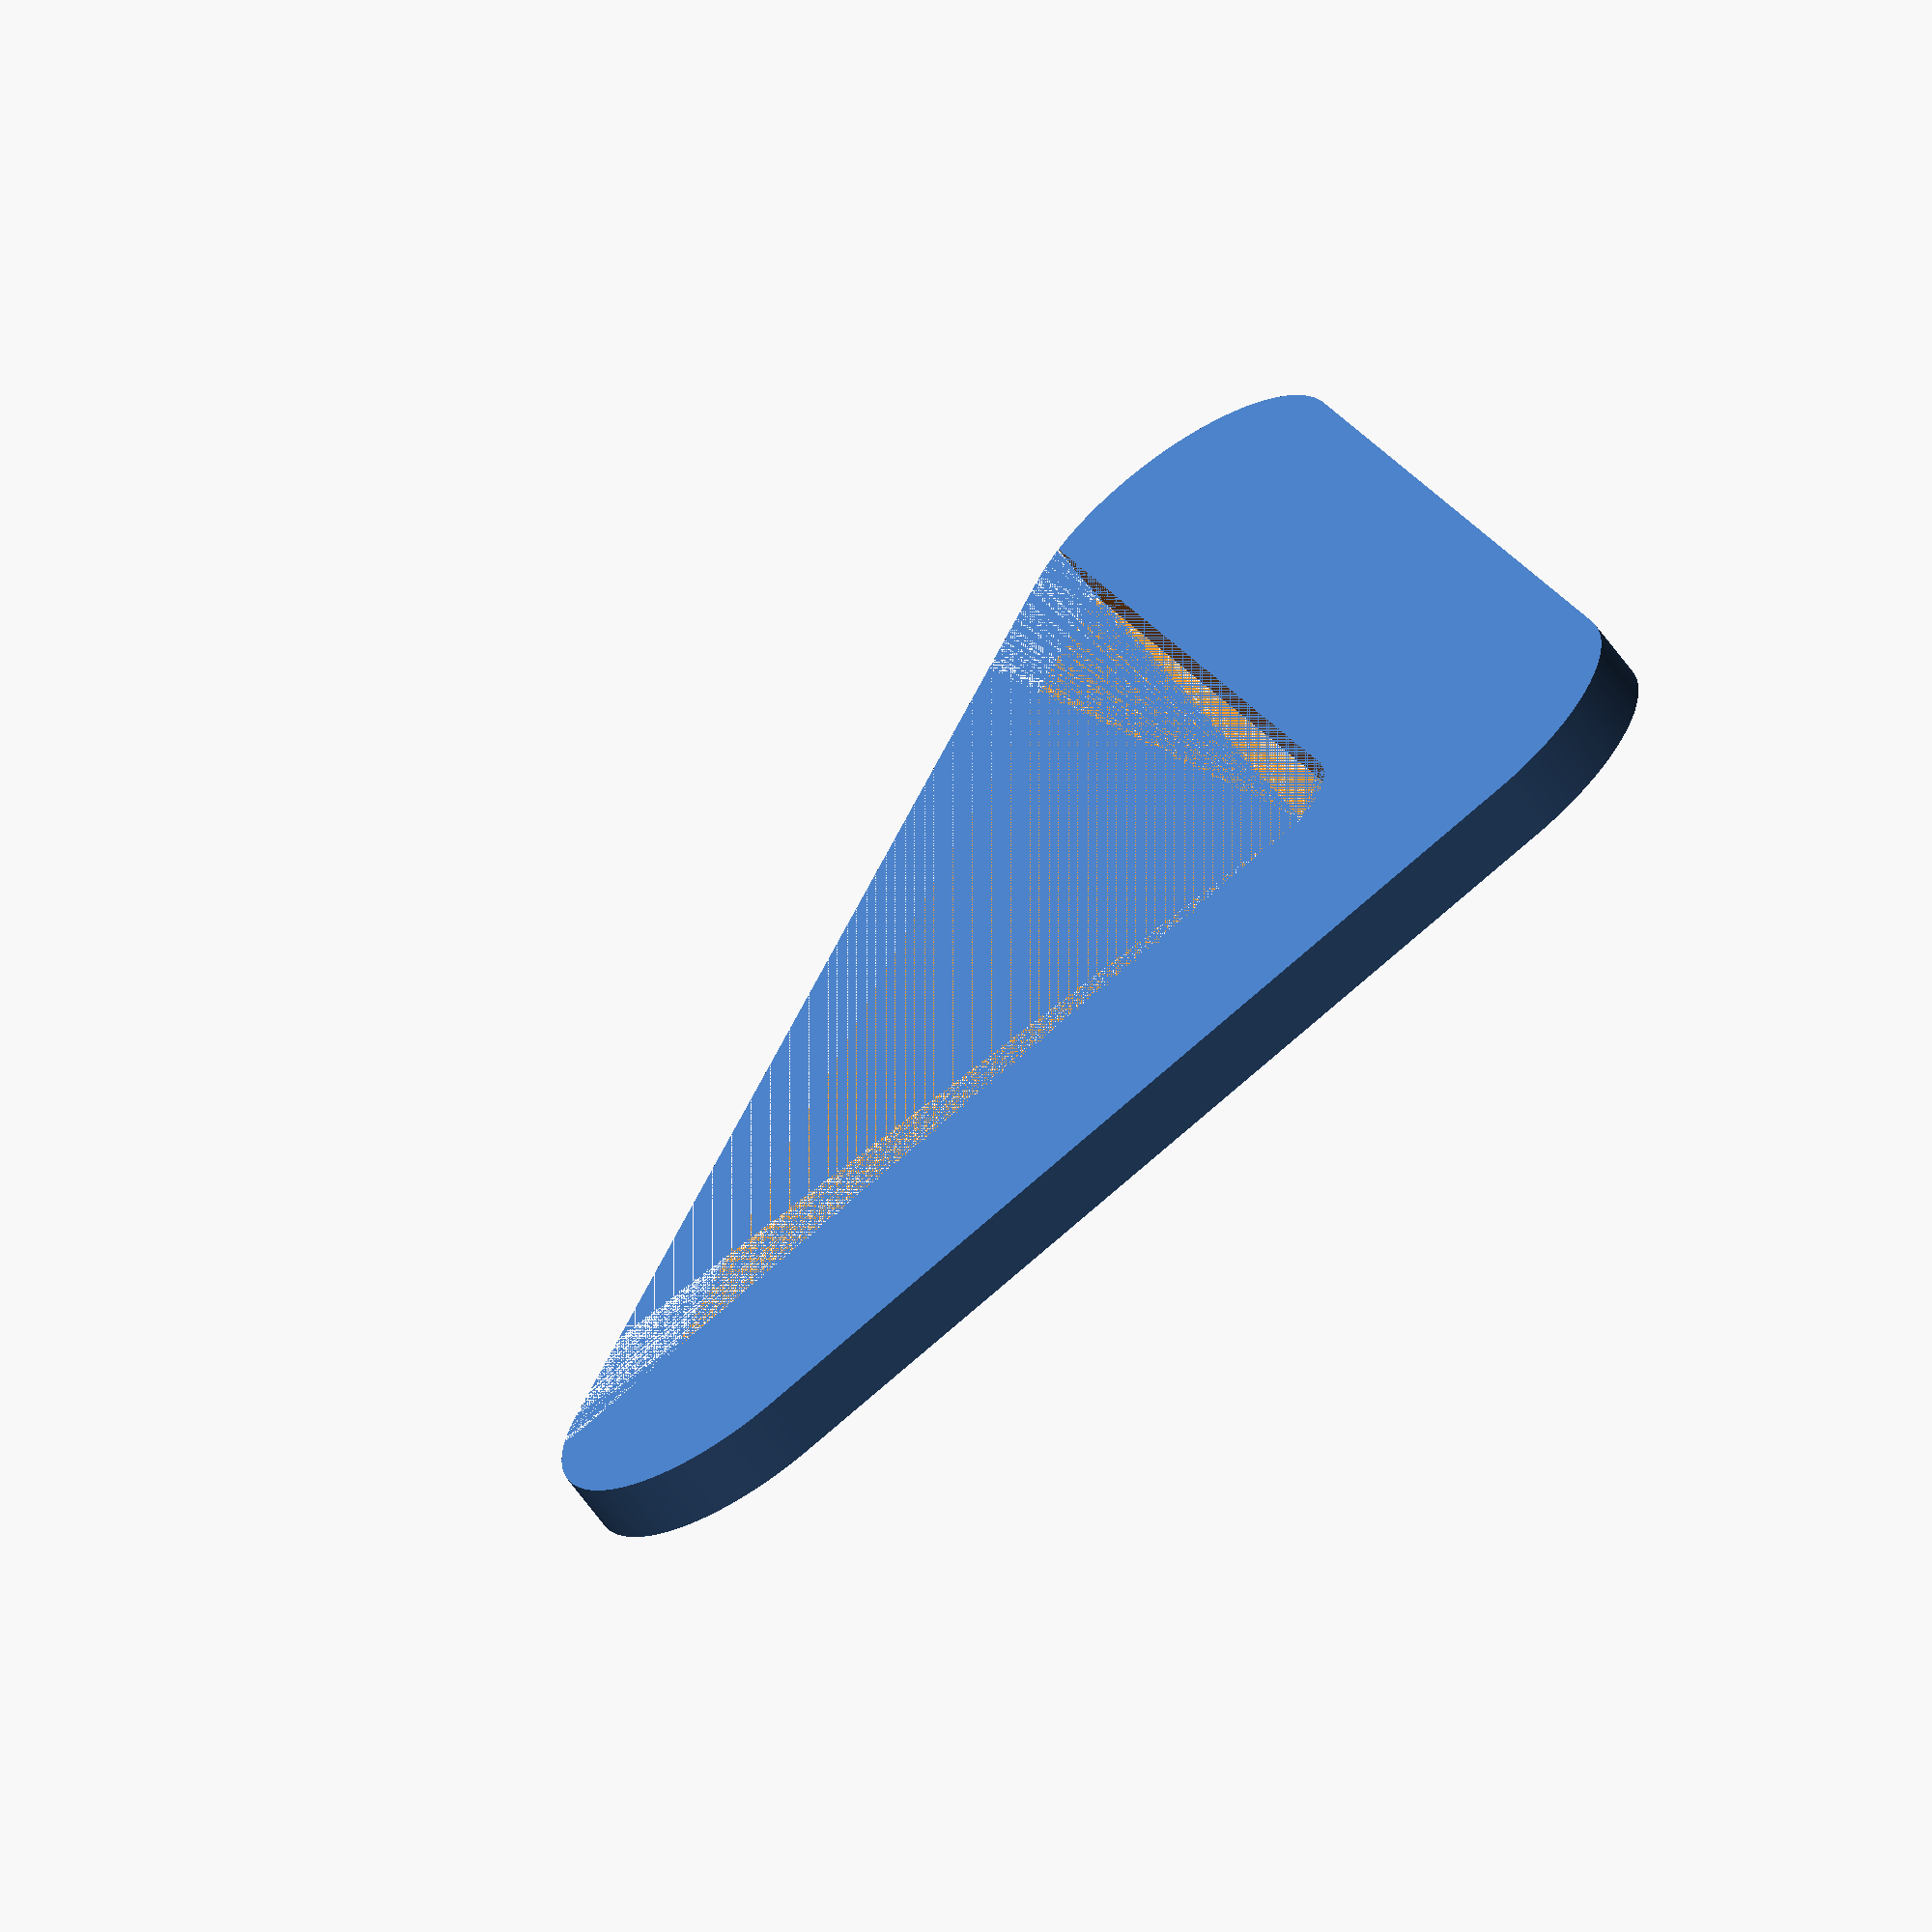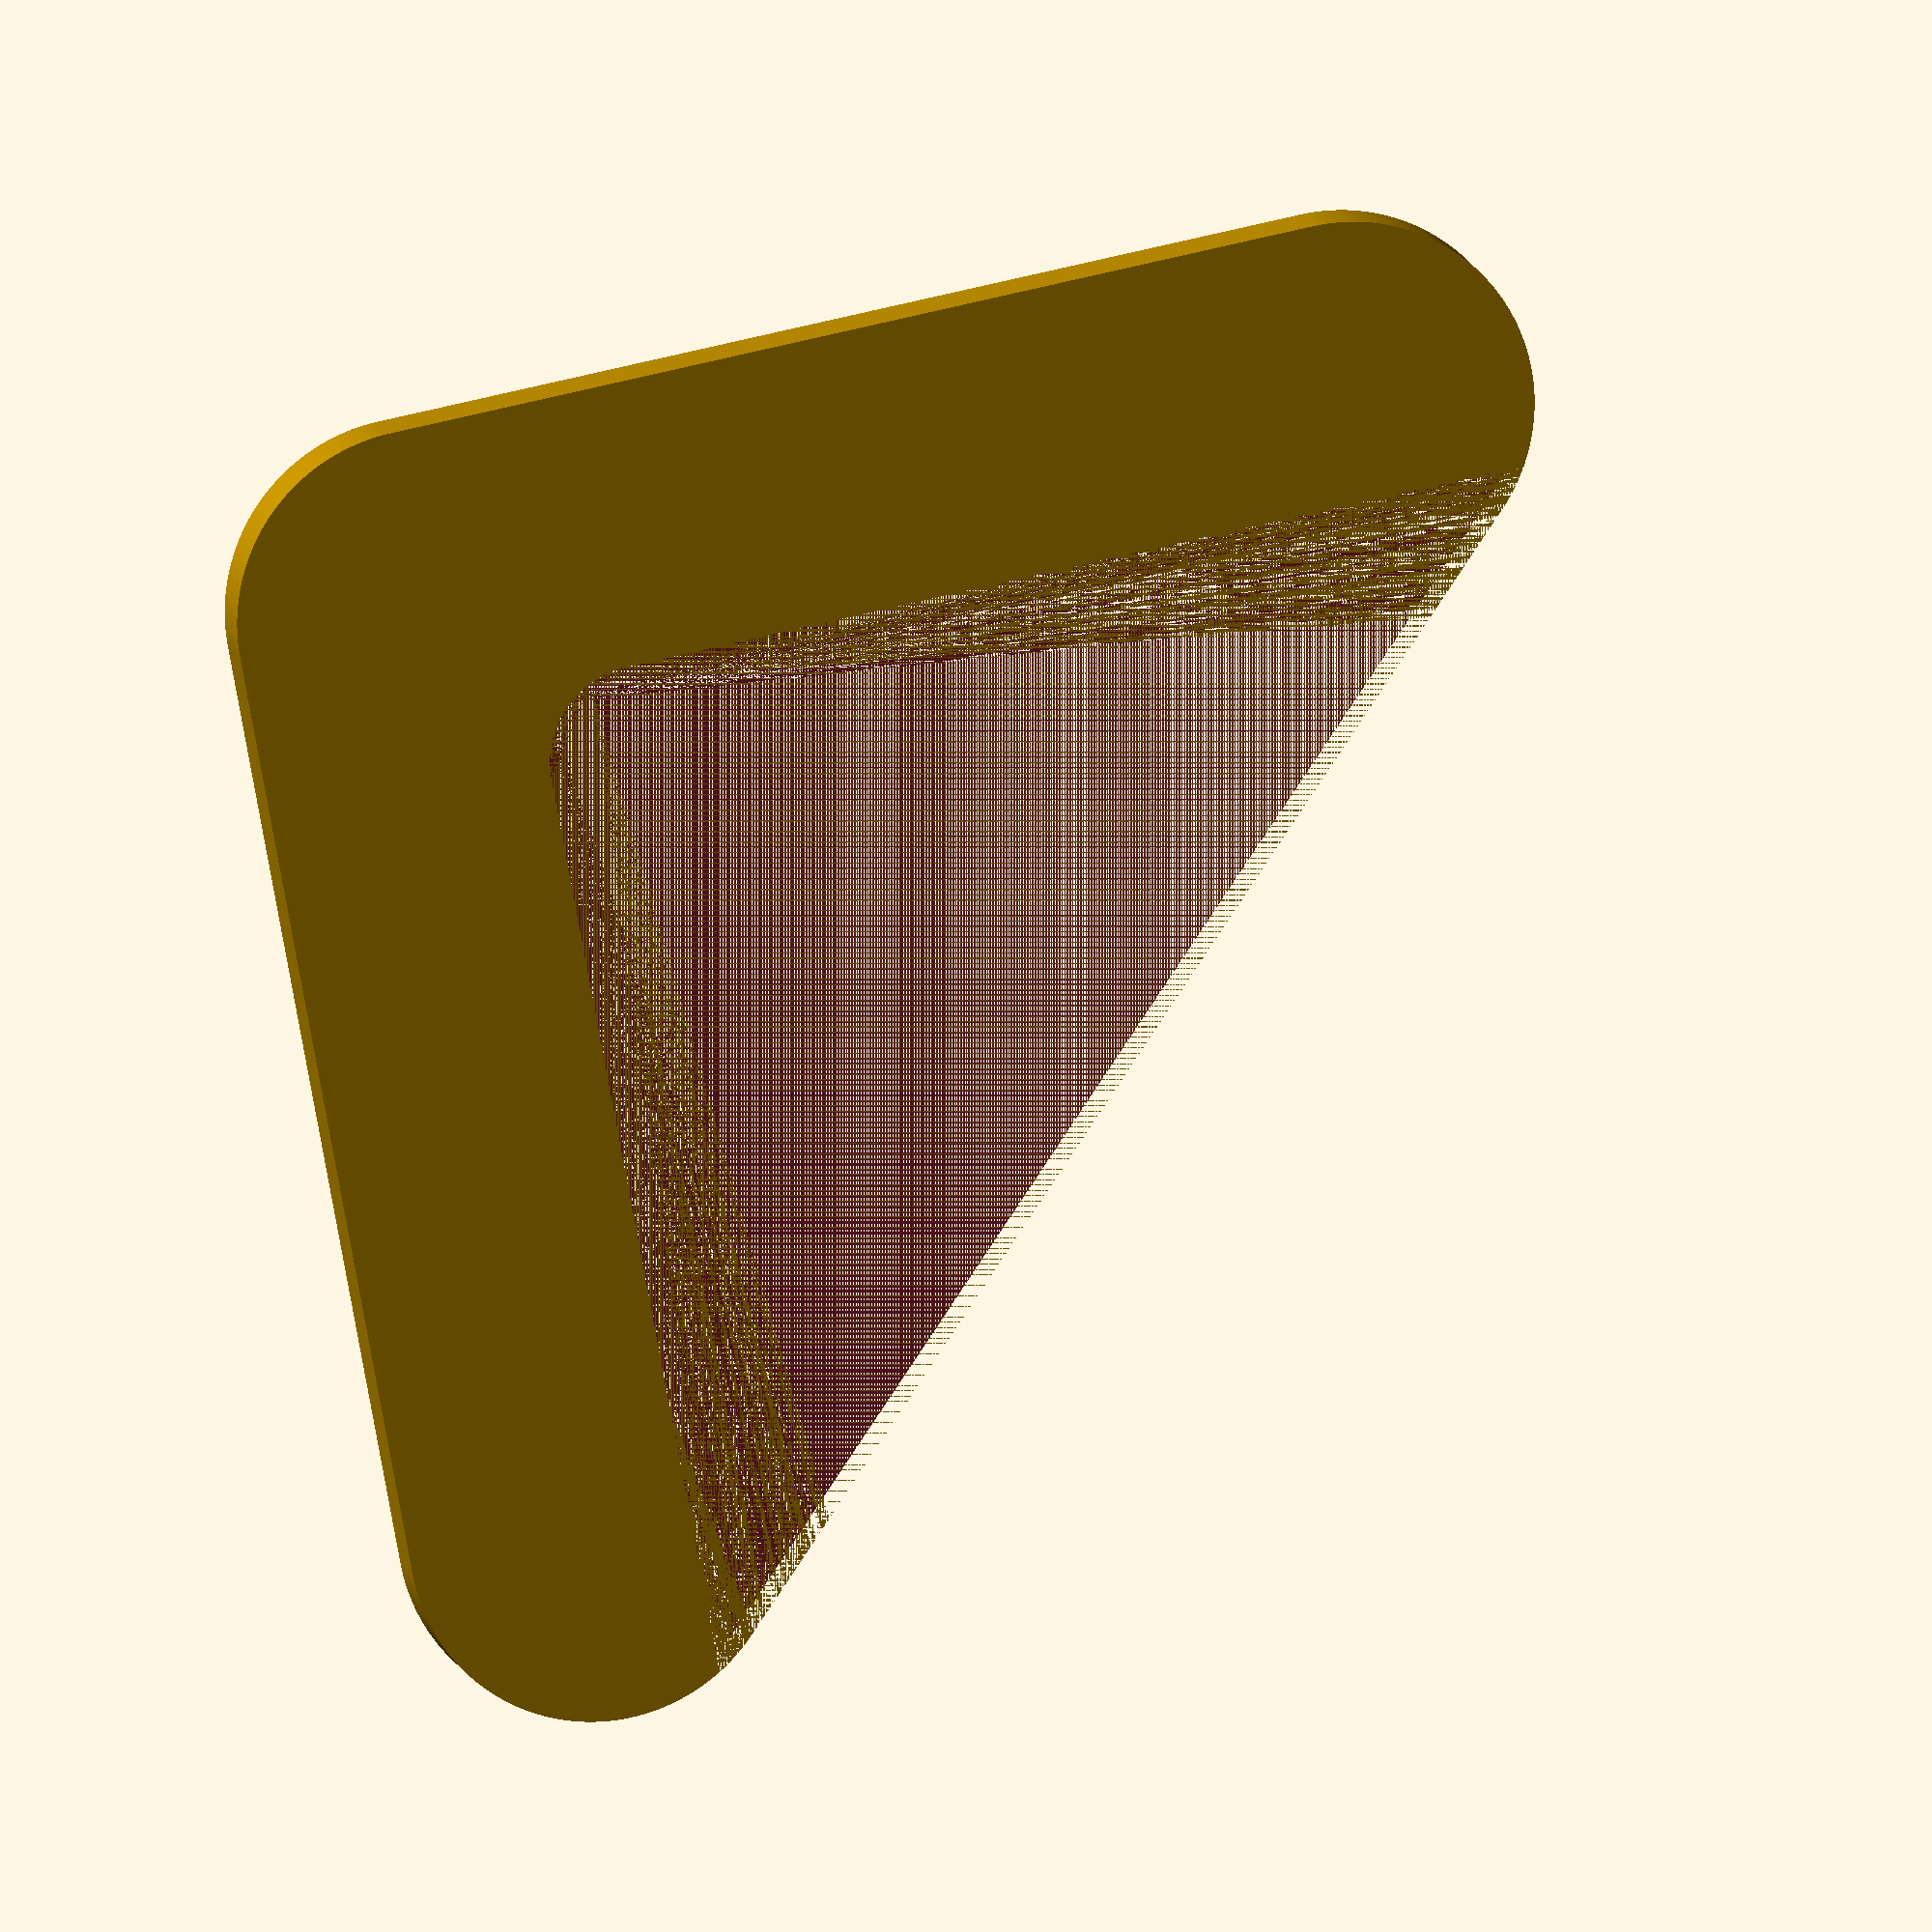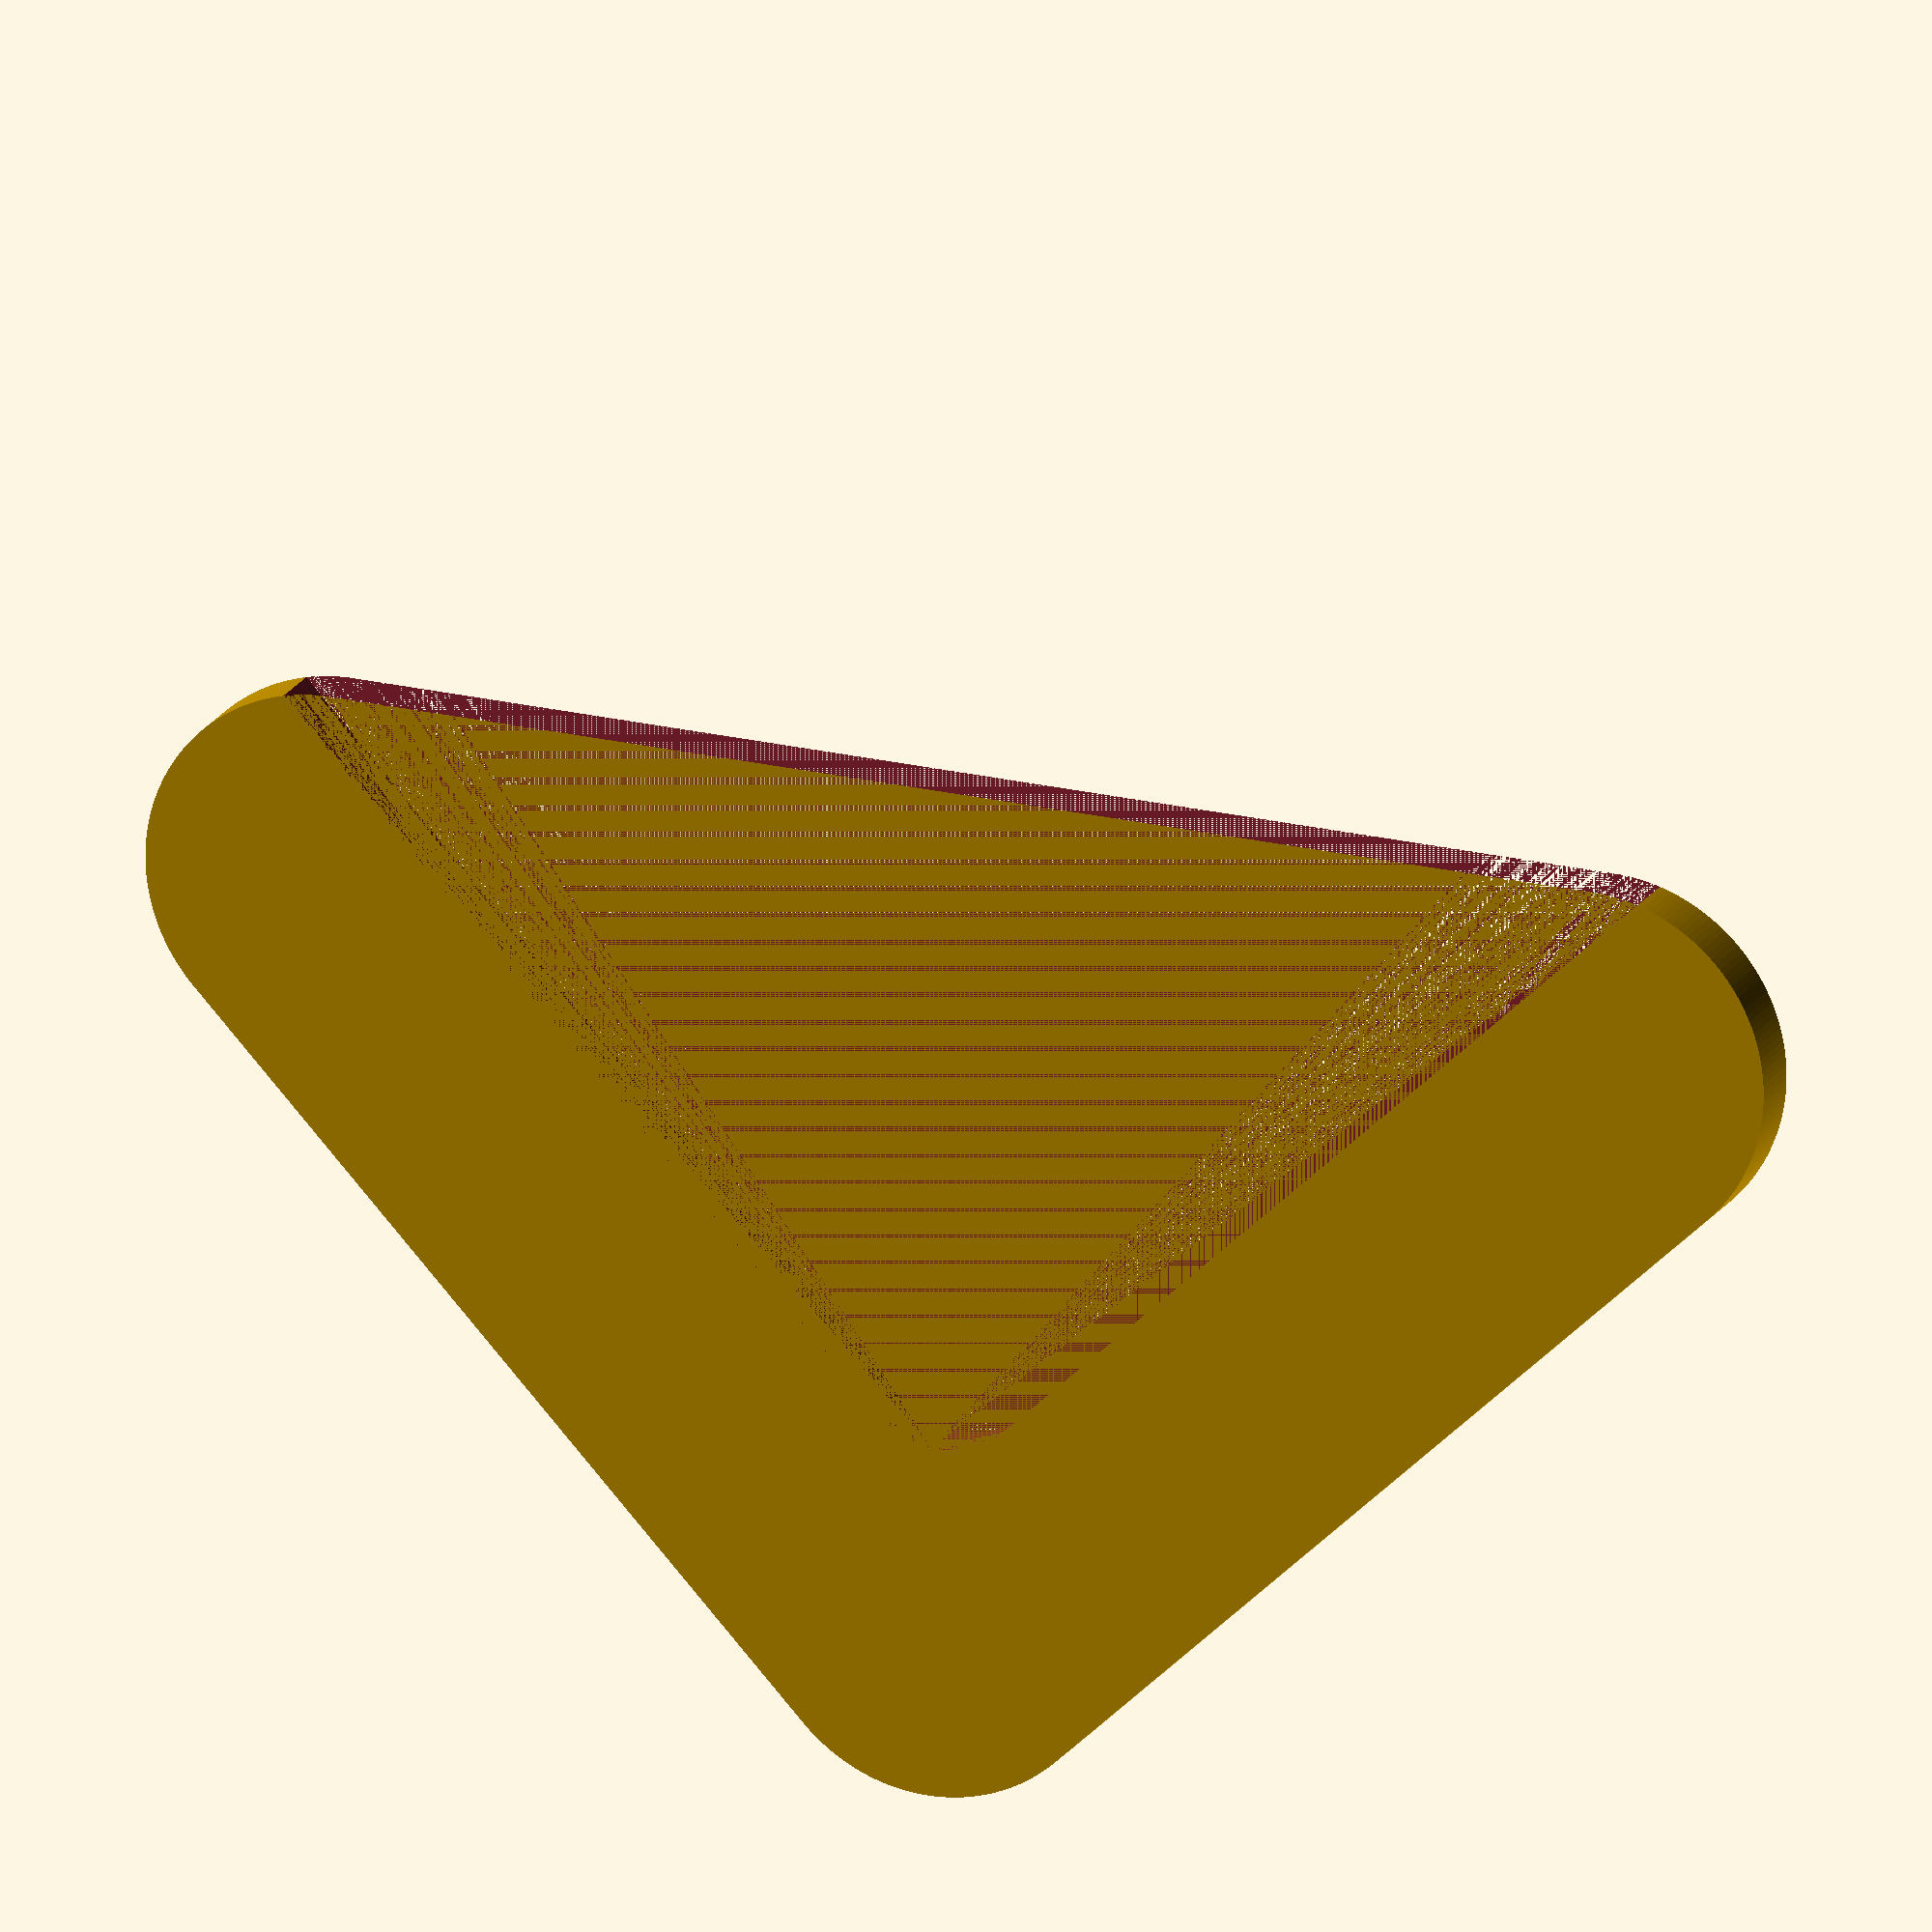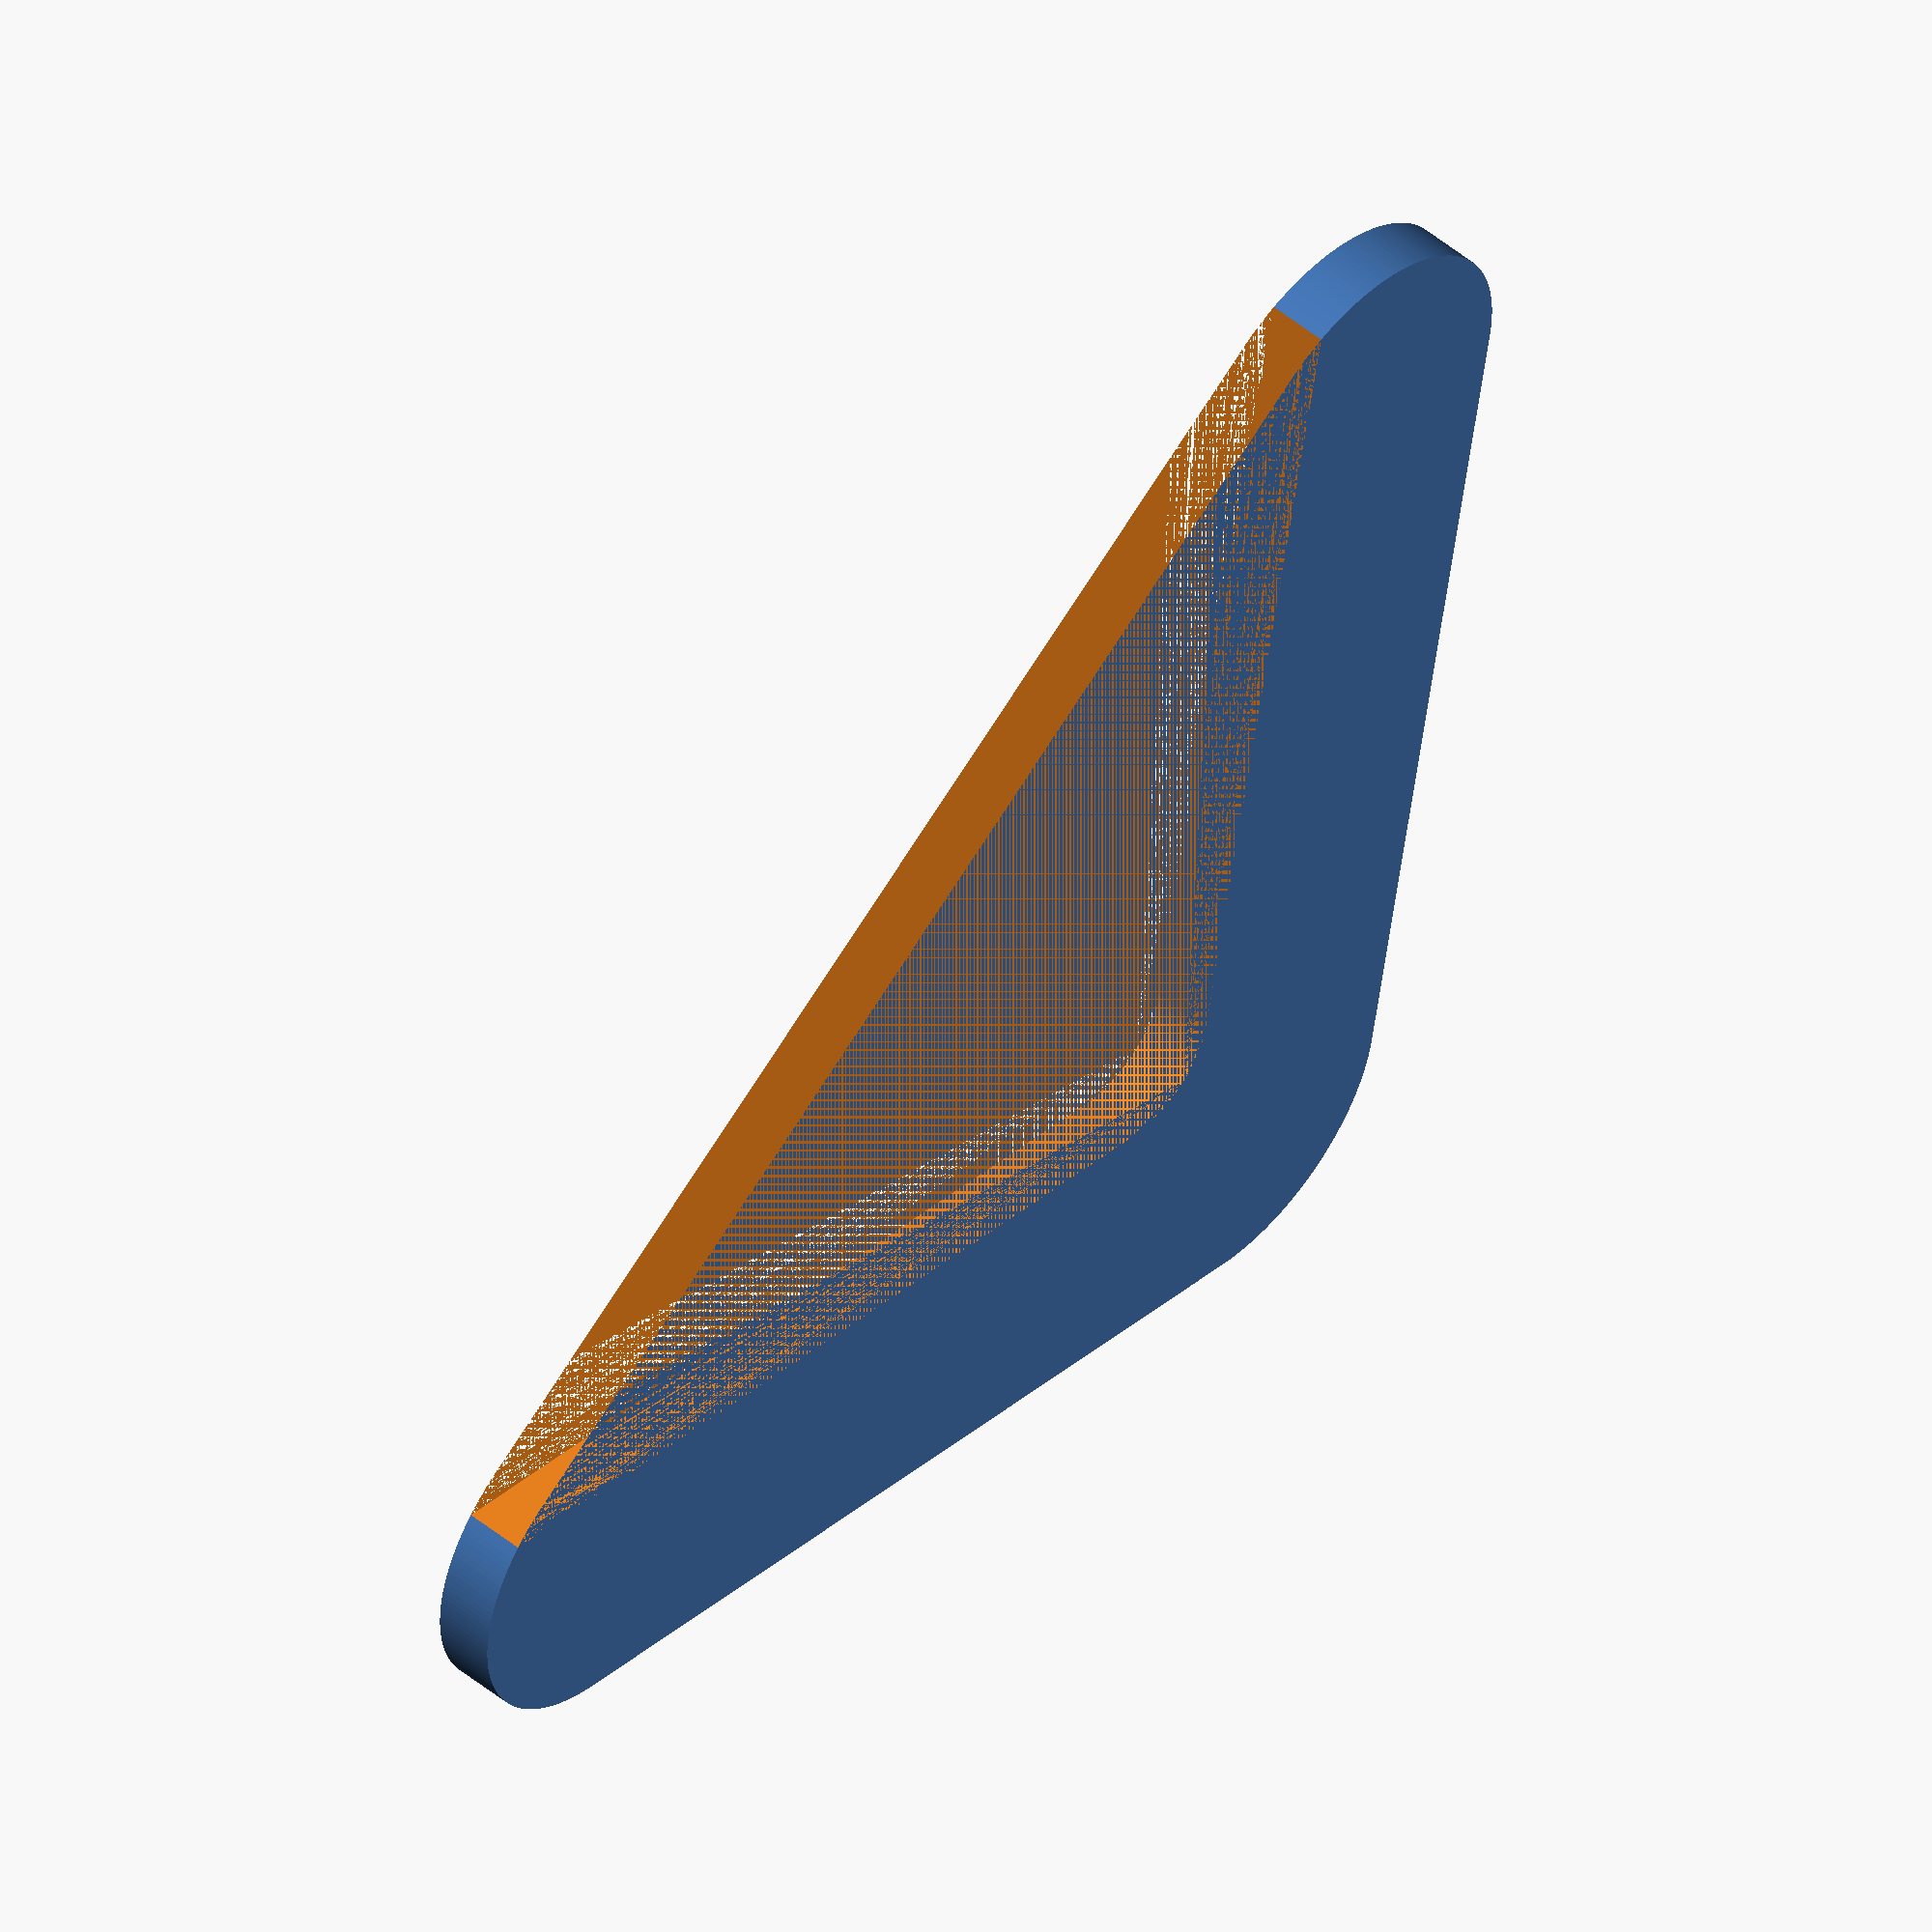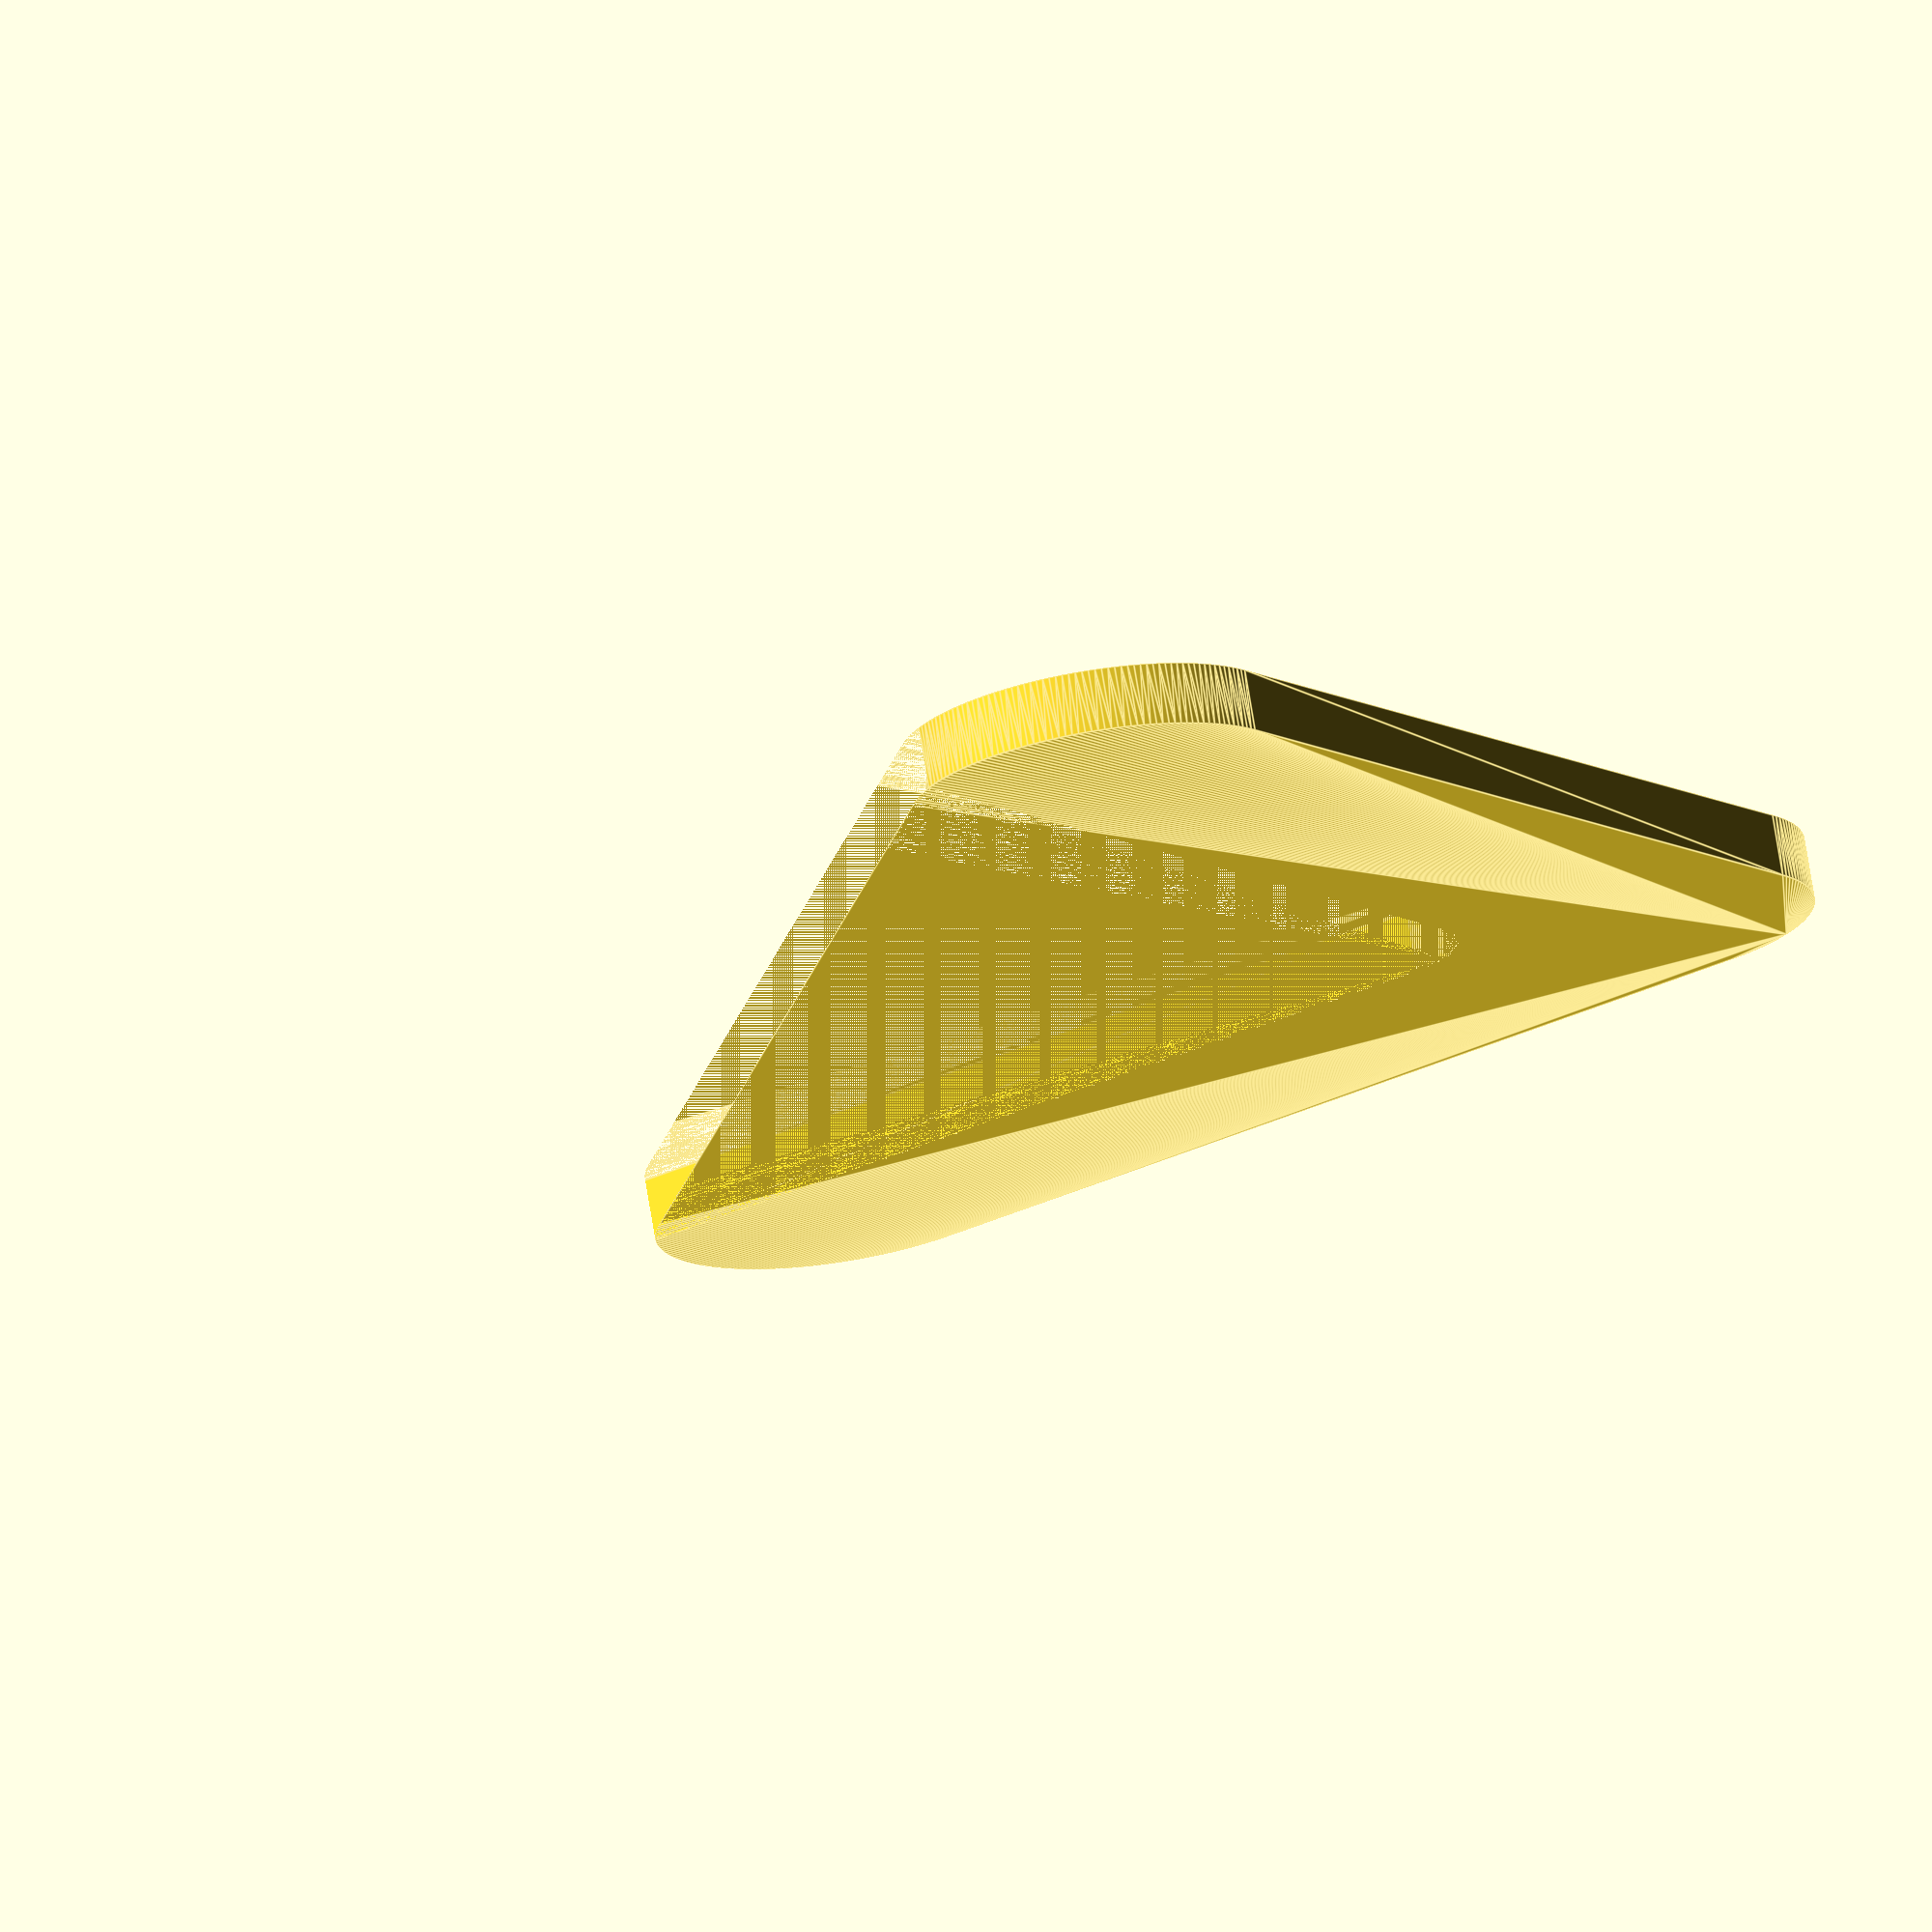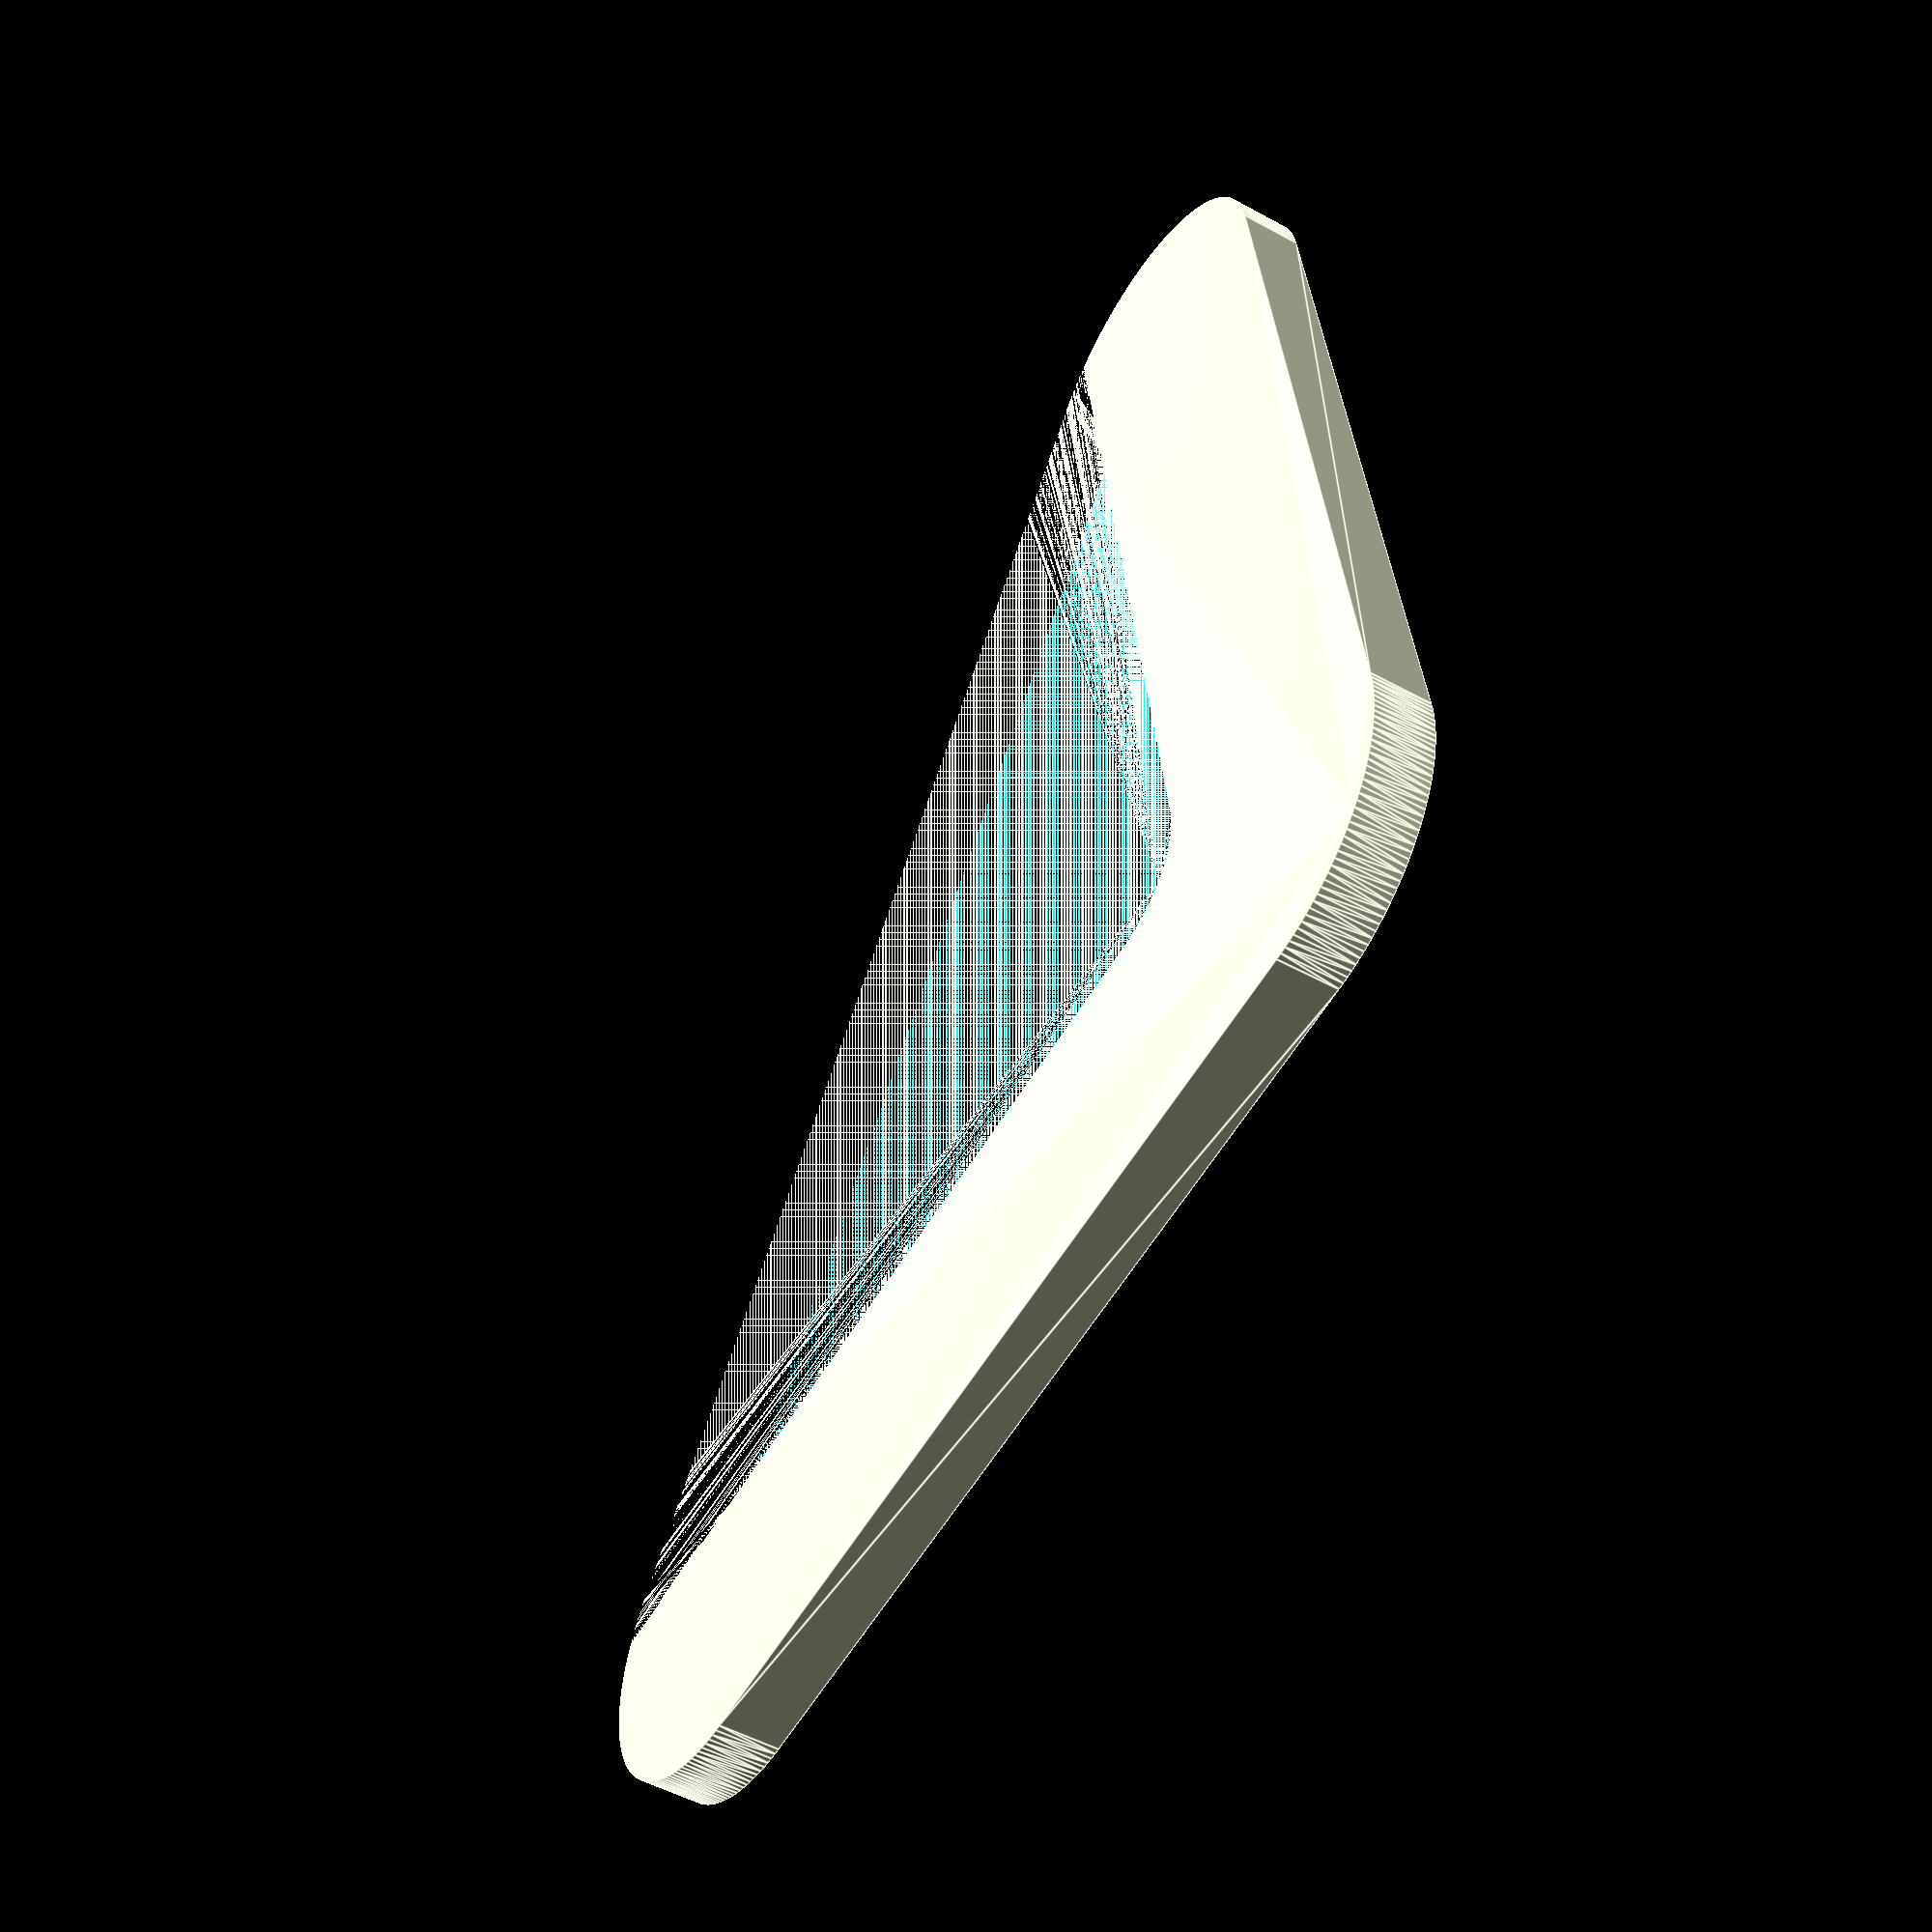
<openscad>
// Use these blocks to lay around corners of large pieces to help prevent curling

$fn=180;

arm_length = 30;
corner_radius = 6;
thickness = 2;

difference() {
    hull() {
        cylinder(r=corner_radius, h=thickness);
        
        translate([0, arm_length, 0])
        cylinder(r=corner_radius, h=thickness);
        
        translate([arm_length, 0, 0])
        cylinder(r=corner_radius, h=thickness);
    }
    
    translate([corner_radius, corner_radius, 0]) {
        hull() {
            cylinder(r=corner_radius/2, h=thickness);
            
            translate([0, arm_length, 0])
            cylinder(r=corner_radius/2, h=thickness);
            
            translate([arm_length, 0, 0])
            cylinder(r=corner_radius/2, h=thickness);
        }
    }
}
</openscad>
<views>
elev=64.1 azim=249.8 roll=35.7 proj=o view=solid
elev=349.2 azim=79.4 roll=348.8 proj=o view=wireframe
elev=341.7 azim=313.1 roll=201.1 proj=o view=solid
elev=130.0 azim=100.6 roll=227.9 proj=o view=solid
elev=286.7 azim=236.0 roll=350.7 proj=o view=edges
elev=51.1 azim=7.2 roll=239.0 proj=p view=edges
</views>
